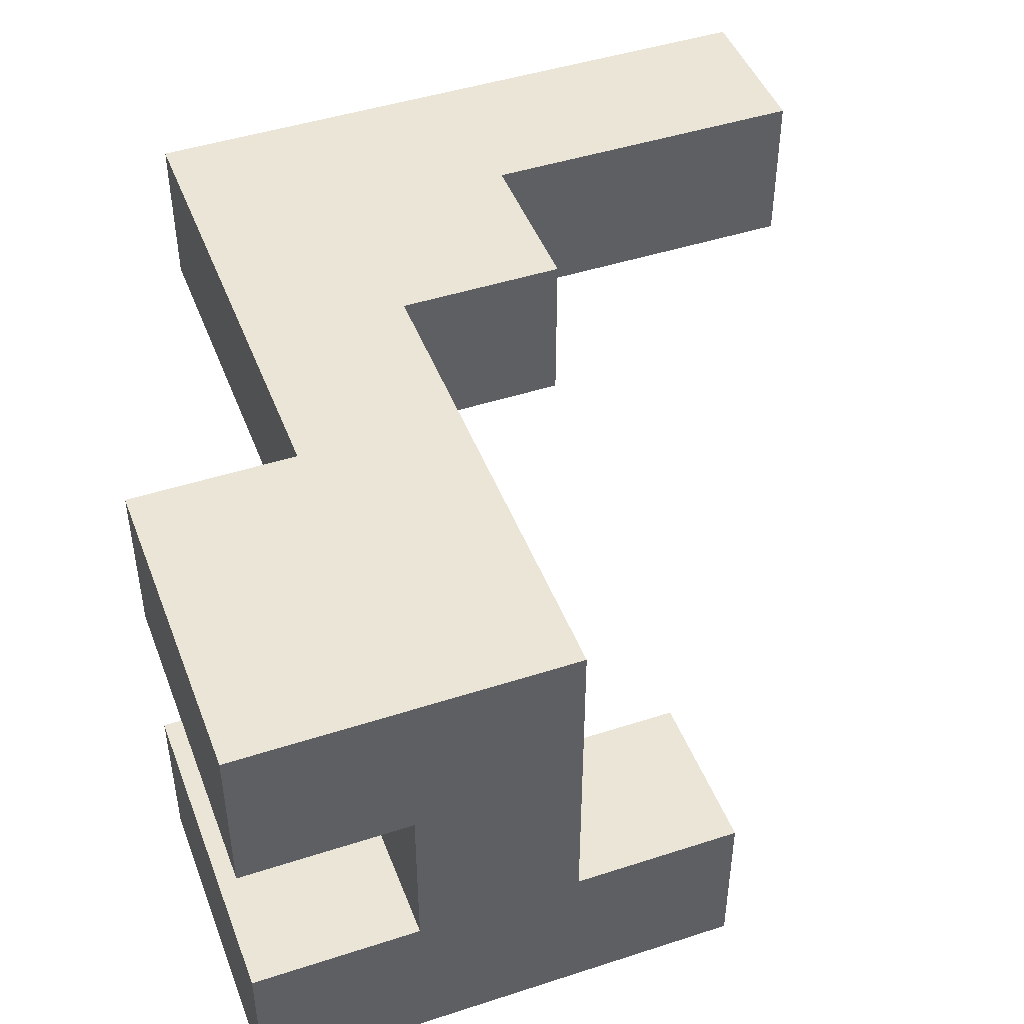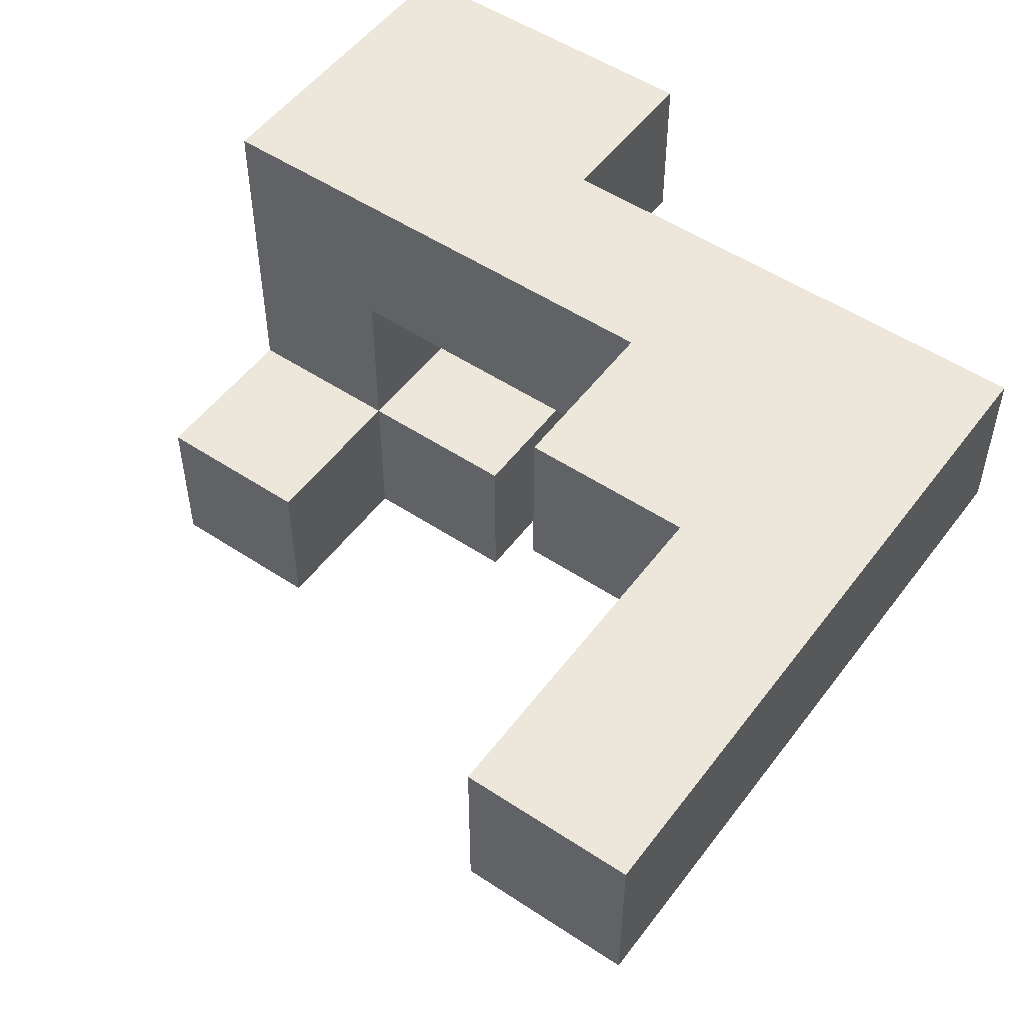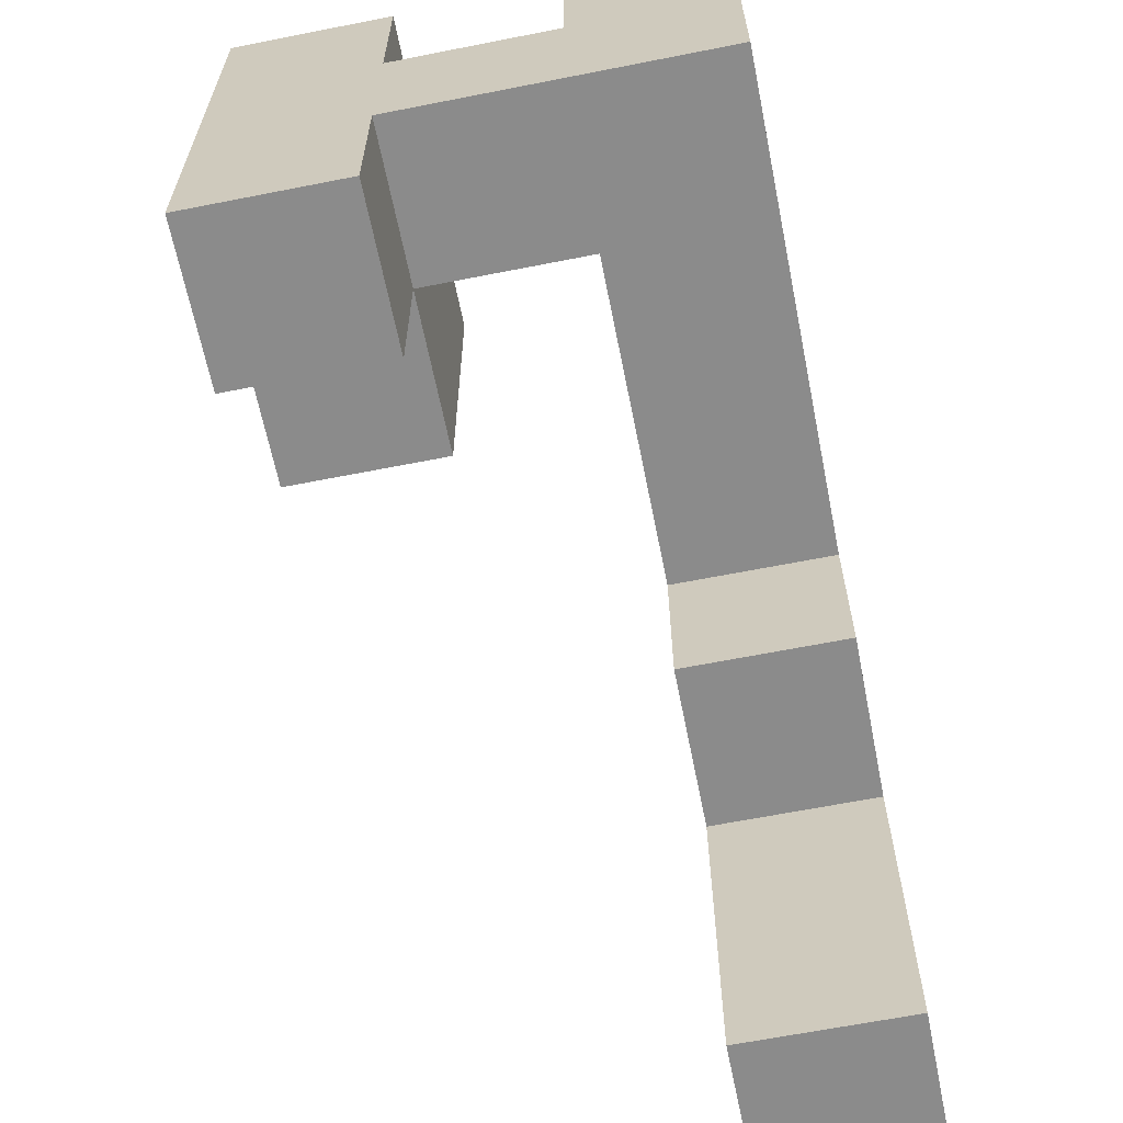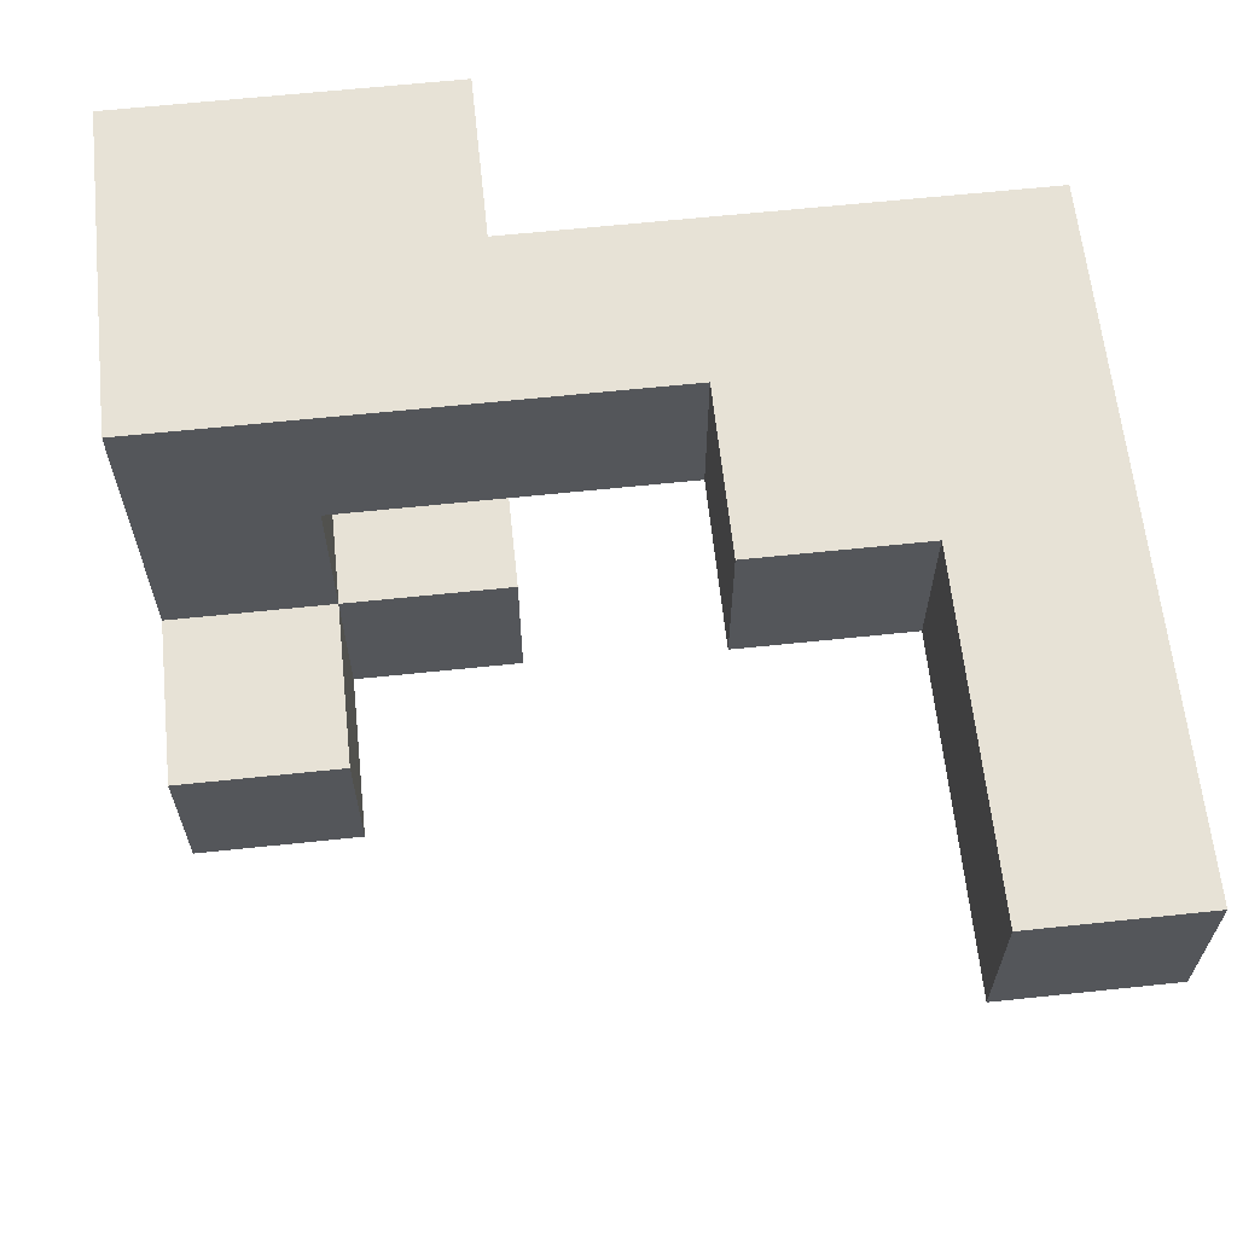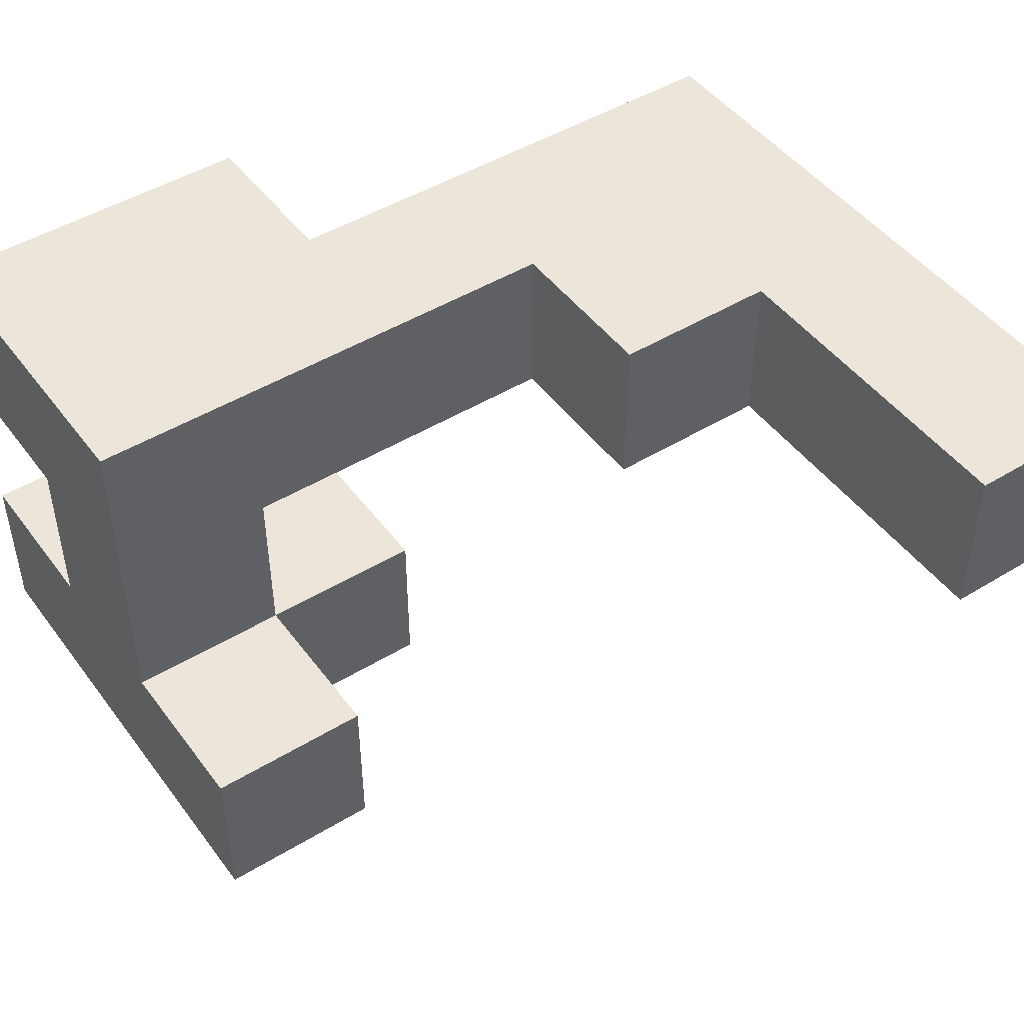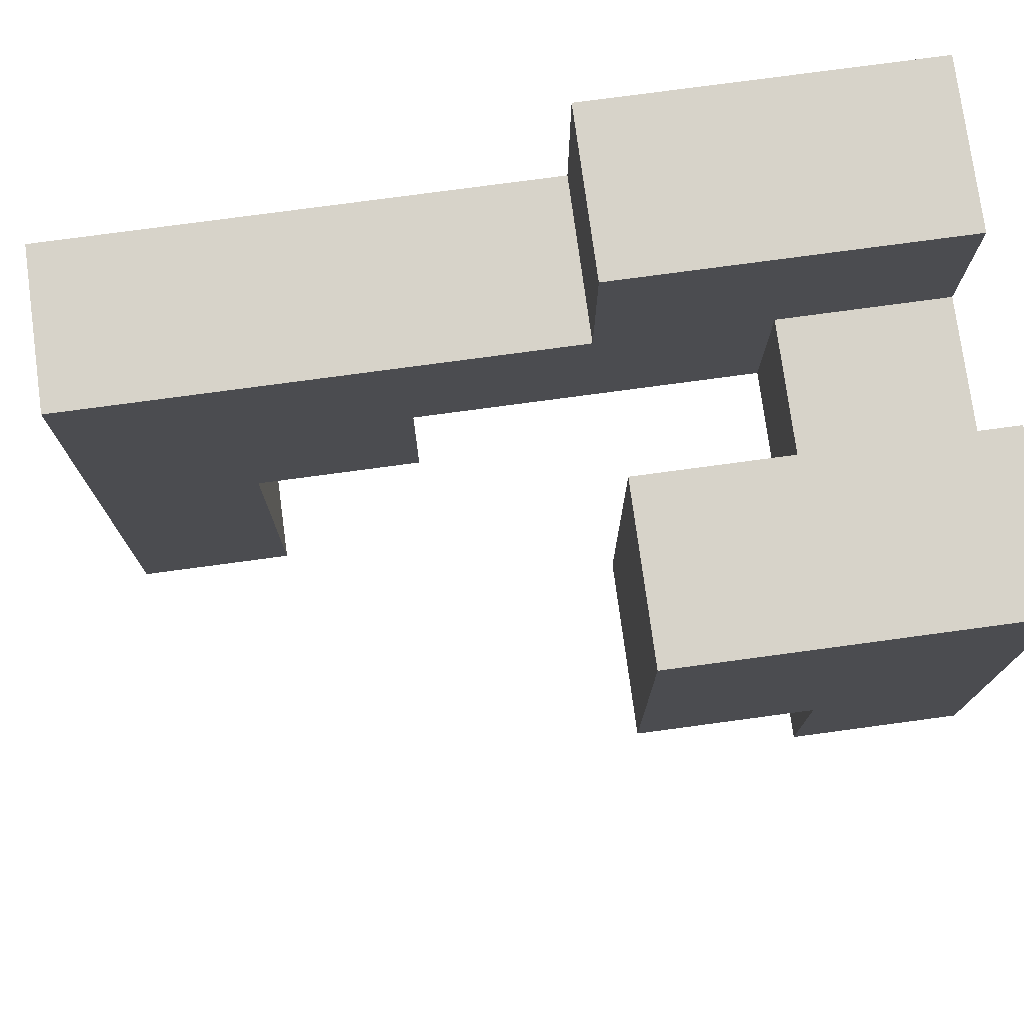
<metadata>
{"format":"obj","ext":"obj","renderer":"f3d","projection":"perspective","resolution":1024,"background":"white","views":[{"elev":46.0,"azim":-110.4,"up":"+Z"},{"elev":51.9,"azim":35.7,"up":"+Z"},{"elev":-63.8,"azim":-78.7,"up":"+Y"},{"elev":63.4,"azim":-6.1,"up":"+Z"},{"elev":47.0,"azim":-34.7,"up":"+Z"},{"elev":76.1,"azim":172.3,"up":"+Y"}]}
</metadata>
<code>
v 0.604 -0.996 0.404
v 0.604 -0.996 0.796
v 0.604 -0.604 0.796
v 0.604 -0.604 0.404
v 0.604 -0.6 0.796
v 0.604 -0.6 0.404
v 0.996 -0.996 0.404
v 0.996 -0.604 0.404
v 0.996 -0.604 0.796
v 0.996 -0.996 0.796
v 0.996 -0.6 0.404
v 0.996 -0.6 0.796
v 0.604 -0.596 0.796
v 0.604 -0.596 0.404
v 0.604 -0.204 0.796
v 0.604 -0.204 0.404
v 0.604 -0.2 0.796
v 0.604 -0.2 0.404
v 0.996 -0.596 0.404
v 0.996 -0.596 0.796
v 0.996 -0.204 0.404
v 0.996 -0.204 0.796
v 0.996 -0.2 0.404
v 0.996 -0.2 0.796
v 0.604 -0.196 0.796
v 0.604 -0.196 0.404
v 0.996 -0.196 0.404
v 0.996 -0.196 0.796
v 0.996 0.196 0.404
v 0.996 0.196 0.796
v 0.996 0.2 0.404
v 0.996 0.2 0.796
v 0.6 -0.196 0.404
v 0.6 -0.196 0.796
v 0.6 0.196 0.404
v 0.604 0.196 0.404
v 0.6 0.2 0.404
v 0.604 0.2 0.404
v 0.604 0.196 0.796
v 0.6 0.196 0.796
v 0.604 0.2 0.796
v 0.6 0.2 0.796
v 0.204 -0.196 0.404
v 0.204 -0.196 0.796
v 0.204 0.196 0.796
v 0.204 0.196 0.404
v 0.204 0.2 0.796
v 0.204 0.2 0.404
v 0.596 -0.196 0.404
v 0.596 -0.196 0.796
v 0.596 0.196 0.404
v 0.596 0.2 0.404
v 0.596 0.196 0.796
v 0.596 0.2 0.796
v 0.204 0.204 0.796
v 0.204 0.204 0.404
v 0.2 0.204 0.404
v 0.2 0.204 0.796
v 0.2 0.596 0.404
v 0.2 0.596 0.796
v 0.204 0.596 0.796
v 0.204 0.596 0.404
v 0.596 0.596 0.796
v 0.596 0.596 0.404
v 0.6 0.596 0.796
v 0.6 0.596 0.404
v 0.596 0.204 0.404
v 0.6 0.204 0.404
v 0.596 0.204 0.796
v 0.6 0.204 0.796
v -0.2 0.204 0.404
v -0.196 0.204 0.404
v -0.196 0.204 0.796
v -0.2 0.204 0.796
v 0.196 0.204 0.404
v 0.196 0.204 0.796
v -0.2 0.596 0.404
v -0.2 0.596 0.796
v -0.196 0.596 0.796
v -0.196 0.596 0.404
v 0.196 0.596 0.796
v 0.196 0.596 0.404
v -0.204 0.596 0.404
v -0.204 0.6 0.404
v -0.204 0.6 0.796
v -0.204 0.596 0.796
v -0.6 0.204 0.404
v -0.596 0.204 0.404
v -0.596 0.204 0.796
v -0.6 0.204 0.796
v -0.204 0.204 0.404
v -0.204 0.204 0.796
v -0.6 0.596 0.404
v -0.596 0.596 0.404
v -0.6 0.6 0.404
v -0.596 0.6 0.404
v -0.596 0.596 0.796
v -0.6 0.596 0.796
v -0.596 0.6 0.796
v -0.6 0.6 0.796
v -0.996 0.204 0.4
v -0.996 0.204 0.404
v -0.996 0.596 0.404
v -0.996 0.596 0.4
v -0.996 0.204 0.796
v -0.996 0.596 0.796
v -0.996 0.6 0.796
v -0.996 0.6 0.404
v -0.604 0.204 0.4
v -0.604 0.596 0.4
v -0.604 0.596 0.404
v -0.604 0.204 0.404
v -0.604 0.204 0.796
v -0.604 0.6 0.404
v -0.604 0.596 0.796
v -0.604 0.6 0.796
v -0.996 0.204 -0
v -0.996 0.204 0.004
v -0.996 0.596 0.004
v -0.996 0.596 -0
v -0.996 0.204 0.396
v -0.996 0.596 0.396
v -0.604 0.204 -0
v -0.604 0.596 -0
v -0.604 0.596 0.004
v -0.604 0.204 0.004
v -0.604 0.596 0.396
v -0.604 0.204 0.396
v -0.996 0.2 -0.396
v -0.996 0.2 -0.004
v -0.996 0.204 -0.004
v -0.996 0.204 -0.396
v -0.996 0.596 -0.004
v -0.996 0.596 -0.396
v -0.996 0.6 -0.004
v -0.996 0.6 -0.396
v -0.604 0.2 -0.396
v -0.604 0.204 -0.396
v -0.604 0.204 -0.004
v -0.604 0.2 -0.004
v -0.604 0.596 -0.004
v -0.6 0.204 -0.396
v -0.6 0.204 -0.004
v -0.604 0.596 -0.396
v -0.6 0.596 -0.396
v -0.604 0.6 -0.396
v -0.6 0.6 -0.396
v -0.6 0.596 -0.004
v -0.604 0.6 -0.004
v -0.6 0.6 -0.004
v -0.996 -0.196 -0.396
v -0.996 -0.196 -0.004
v -0.996 0.196 -0.004
v -0.996 0.196 -0.396
v -0.604 -0.196 -0.396
v -0.604 0.196 -0.396
v -0.604 0.196 -0.004
v -0.604 -0.196 -0.004
v -0.996 0.604 0.796
v -0.996 0.604 0.404
v -0.996 0.996 0.796
v -0.996 0.996 0.404
v -0.604 0.996 0.796
v -0.604 0.996 0.404
v -0.6 0.996 0.796
v -0.6 0.996 0.404
v -0.604 0.604 0.404
v -0.6 0.604 0.404
v -0.604 0.604 0.796
v -0.6 0.604 0.796
v 0.996 0.204 0.404
v 0.996 0.204 0.796
v 0.996 0.596 0.404
v 0.996 0.596 0.796
v 0.604 0.596 0.796
v 0.604 0.596 0.404
v 0.604 0.204 0.404
v 0.604 0.204 0.796
v -0.996 0.604 -0.004
v -0.996 0.604 -0.396
v -0.996 0.996 -0.004
v -0.996 0.996 -0.396
v -0.604 0.996 -0.004
v -0.604 0.996 -0.396
v -0.6 0.996 -0.004
v -0.6 0.996 -0.396
v -0.604 0.604 -0.396
v -0.6 0.604 -0.396
v -0.604 0.604 -0.004
v -0.6 0.604 -0.004
v -0.204 0.204 -0.396
v -0.204 0.596 -0.396
v -0.204 0.596 -0.004
v -0.204 0.204 -0.004
v -0.204 0.6 -0.396
v -0.204 0.6 -0.004
v -0.596 0.204 -0.396
v -0.596 0.204 -0.004
v -0.596 0.596 -0.396
v -0.596 0.6 -0.396
v -0.596 0.596 -0.004
v -0.596 0.6 -0.004
v -0.204 0.604 0.404
v -0.204 0.604 0.796
v -0.204 0.996 0.404
v -0.204 0.996 0.796
v -0.596 0.996 0.796
v -0.596 0.996 0.404
v -0.596 0.604 0.404
v -0.596 0.604 0.796
v -0.204 0.604 -0.396
v -0.204 0.604 -0.004
v -0.204 0.996 -0.396
v -0.204 0.996 -0.004
v -0.596 0.996 -0.004
v -0.596 0.996 -0.396
v -0.596 0.604 -0.396
v -0.596 0.604 -0.004
f 1 2 3 4
f 4 3 5 6
f 7 8 9 10
f 8 11 12 9
f 1 7 10 2
f 1 4 8 7
f 4 6 11 8
f 2 10 9 3
f 3 9 12 5
f 6 5 13 14
f 14 13 15 16
f 16 15 17 18
f 11 19 20 12
f 19 21 22 20
f 21 23 24 22
f 6 14 19 11
f 14 16 21 19
f 16 18 23 21
f 5 12 20 13
f 13 20 22 15
f 15 22 24 17
f 18 17 25 26
f 23 27 28 24
f 27 29 30 28
f 29 31 32 30
f 33 26 25 34
f 18 26 27 23
f 33 35 36 26
f 26 36 29 27
f 35 37 38 36
f 36 38 31 29
f 17 24 28 25
f 34 25 39 40
f 25 28 30 39
f 40 39 41 42
f 39 30 32 41
f 43 44 45 46
f 46 45 47 48
f 43 49 50 44
f 49 33 34 50
f 43 46 51 49
f 49 51 35 33
f 46 48 52 51
f 51 52 37 35
f 44 50 53 45
f 50 34 40 53
f 45 53 54 47
f 53 40 42 54
f 48 47 55 56
f 57 56 55 58
f 59 60 61 62
f 62 61 63 64
f 64 63 65 66
f 48 56 67 52
f 52 67 68 37
f 57 59 62 56
f 56 62 64 67
f 67 64 66 68
f 47 54 69 55
f 54 42 70 69
f 58 55 61 60
f 55 69 63 61
f 69 70 65 63
f 71 72 73 74
f 72 75 76 73
f 75 57 58 76
f 77 78 79 80
f 80 79 81 82
f 82 81 60 59
f 71 77 80 72
f 72 80 82 75
f 75 82 59 57
f 74 73 79 78
f 73 76 81 79
f 76 58 60 81
f 83 84 85 86
f 87 88 89 90
f 88 91 92 89
f 91 71 74 92
f 83 86 78 77
f 87 93 94 88
f 88 94 83 91
f 91 83 77 71
f 93 95 96 94
f 94 96 84 83
f 90 89 97 98
f 89 92 86 97
f 92 74 78 86
f 98 97 99 100
f 97 86 85 99
f 101 102 103 104
f 102 105 106 103
f 103 106 107 108
f 109 110 111 112
f 101 109 112 102
f 102 112 113 105
f 112 87 90 113
f 104 103 111 110
f 112 111 93 87
f 103 108 114 111
f 111 114 95 93
f 105 113 115 106
f 113 90 98 115
f 106 115 116 107
f 115 98 100 116
f 117 118 119 120
f 118 121 122 119
f 121 101 104 122
f 123 124 125 126
f 126 125 127 128
f 128 127 110 109
f 117 123 126 118
f 118 126 128 121
f 121 128 109 101
f 120 119 125 124
f 119 122 127 125
f 122 104 110 127
f 129 130 131 132
f 132 131 133 134
f 134 133 135 136
f 131 117 120 133
f 137 138 139 140
f 139 141 124 123
f 131 139 123 117
f 138 142 143 139
f 133 120 124 141
f 129 132 138 137
f 132 134 144 138
f 138 144 145 142
f 134 136 146 144
f 144 146 147 145
f 130 140 139 131
f 139 143 148 141
f 133 141 149 135
f 141 148 150 149
f 151 152 153 154
f 154 153 130 129
f 155 156 157 158
f 156 137 140 157
f 151 155 158 152
f 151 154 156 155
f 154 129 137 156
f 152 158 157 153
f 153 157 140 130
f 108 107 159 160
f 160 159 161 162
f 162 161 163 164
f 164 163 165 166
f 108 160 167 114
f 114 167 168 95
f 160 162 164 167
f 167 164 166 168
f 107 116 169 159
f 116 100 170 169
f 159 169 163 161
f 169 170 165 163
f 31 171 172 32
f 171 173 174 172
f 66 65 175 176
f 176 175 174 173
f 37 68 177 38
f 38 177 171 31
f 68 66 176 177
f 177 176 173 171
f 42 41 178 70
f 41 32 172 178
f 70 178 175 65
f 178 172 174 175
f 136 135 179 180
f 180 179 181 182
f 182 181 183 184
f 184 183 185 186
f 136 180 187 146
f 146 187 188 147
f 180 182 184 187
f 187 184 186 188
f 135 149 189 179
f 149 150 190 189
f 179 189 183 181
f 189 190 185 183
f 191 192 193 194
f 192 195 196 193
f 142 197 198 143
f 197 191 194 198
f 142 145 199 197
f 197 199 192 191
f 145 147 200 199
f 199 200 195 192
f 143 198 201 148
f 198 194 193 201
f 148 201 202 150
f 201 193 196 202
f 84 203 204 85
f 203 205 206 204
f 166 165 207 208
f 208 207 206 205
f 95 168 209 96
f 96 209 203 84
f 168 166 208 209
f 209 208 205 203
f 100 99 210 170
f 99 85 204 210
f 170 210 207 165
f 210 204 206 207
f 195 211 212 196
f 211 213 214 212
f 186 185 215 216
f 216 215 214 213
f 147 188 217 200
f 200 217 211 195
f 188 186 216 217
f 217 216 213 211
f 150 202 218 190
f 202 196 212 218
f 190 218 215 185
f 218 212 214 215

</code>
